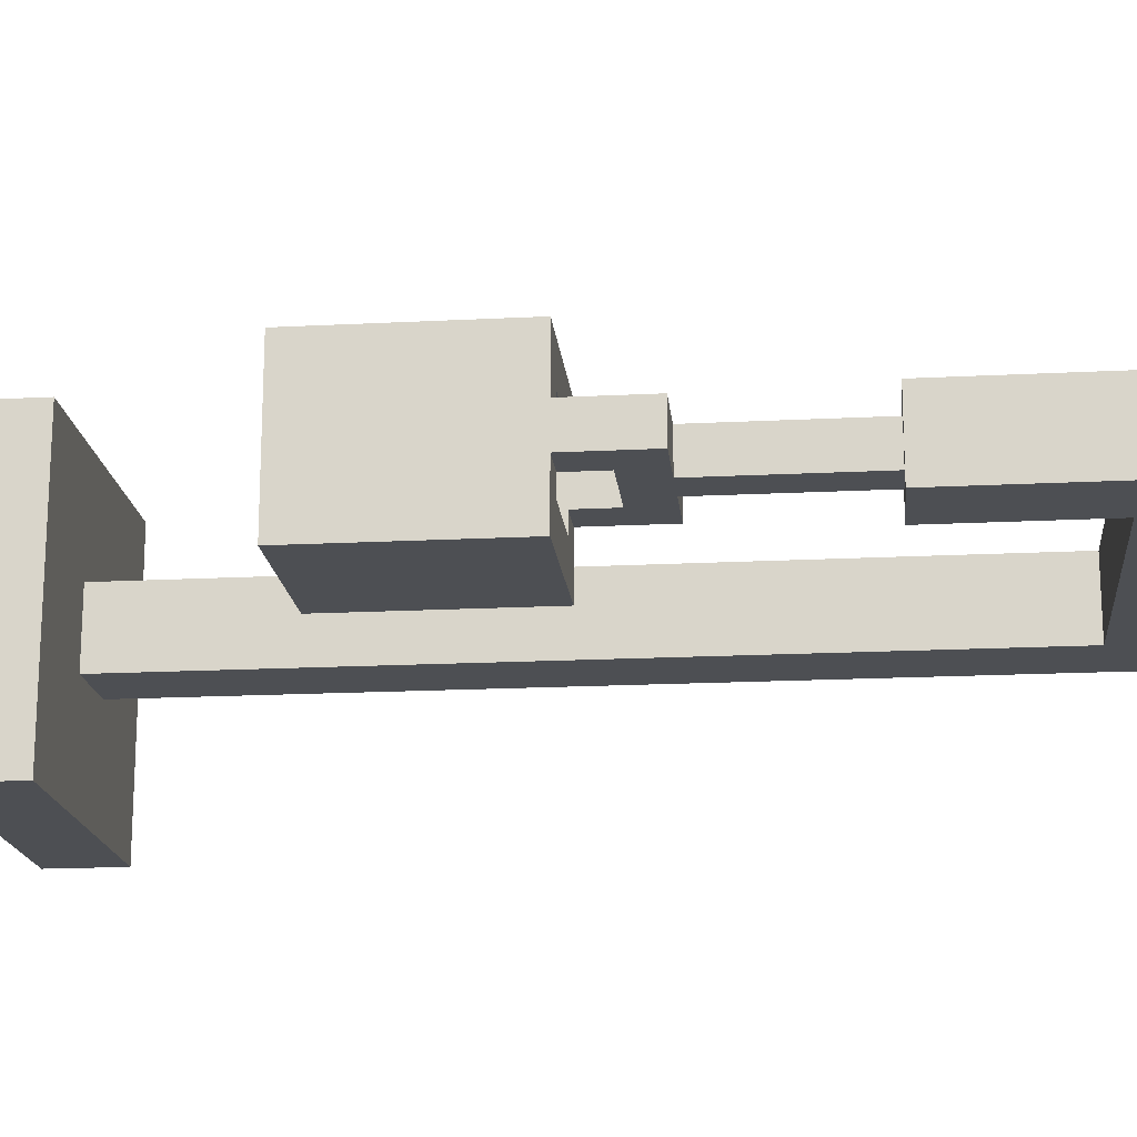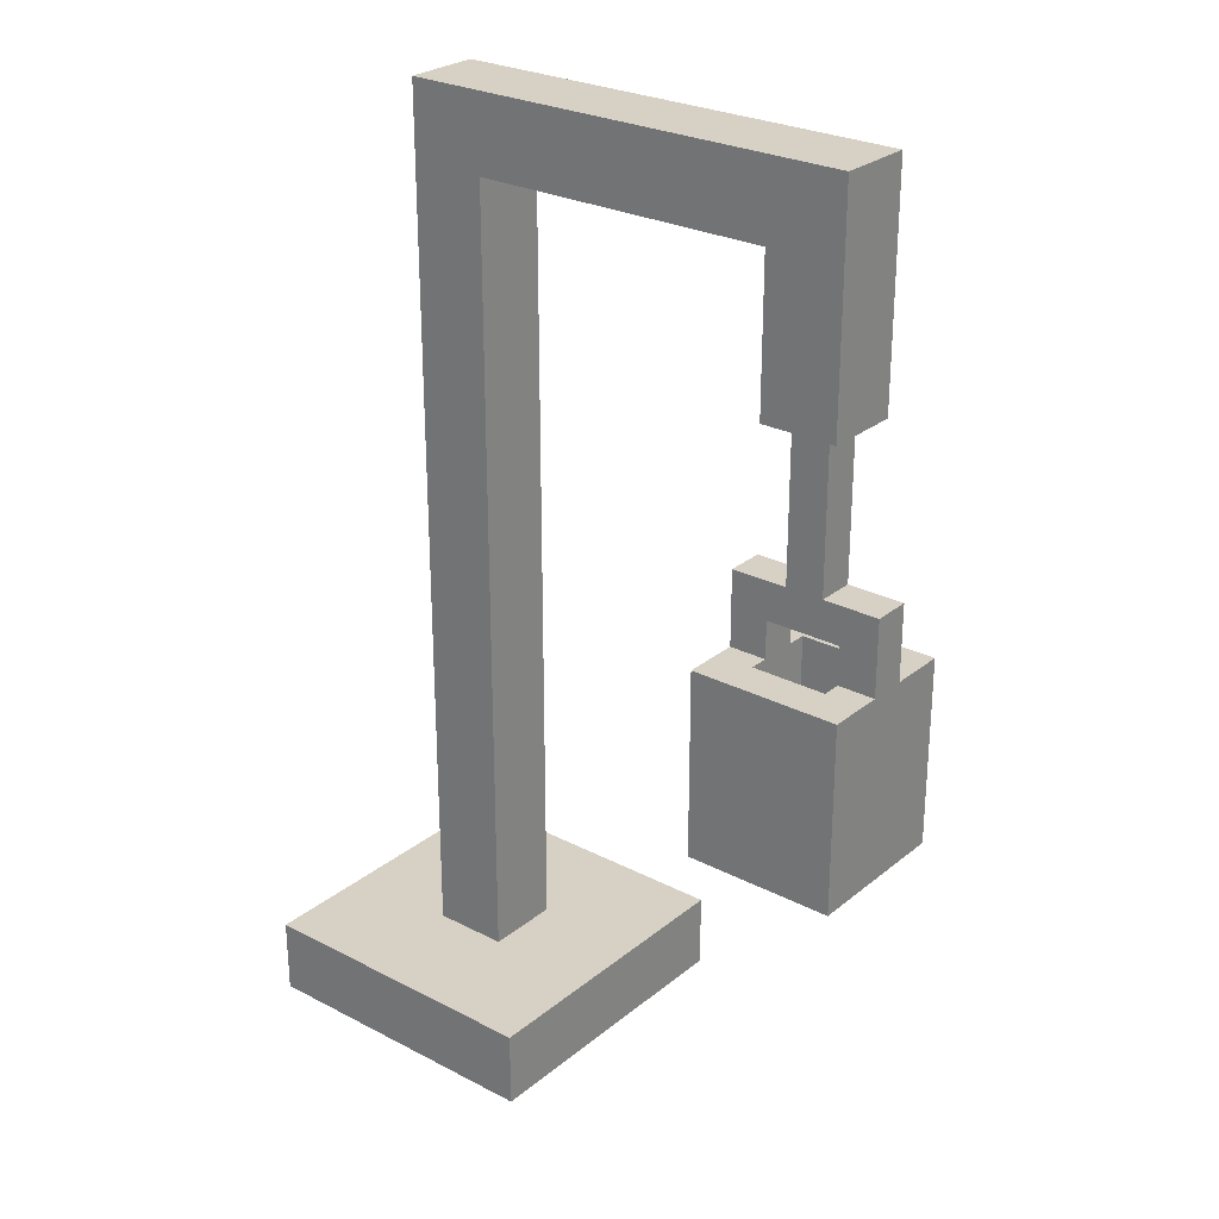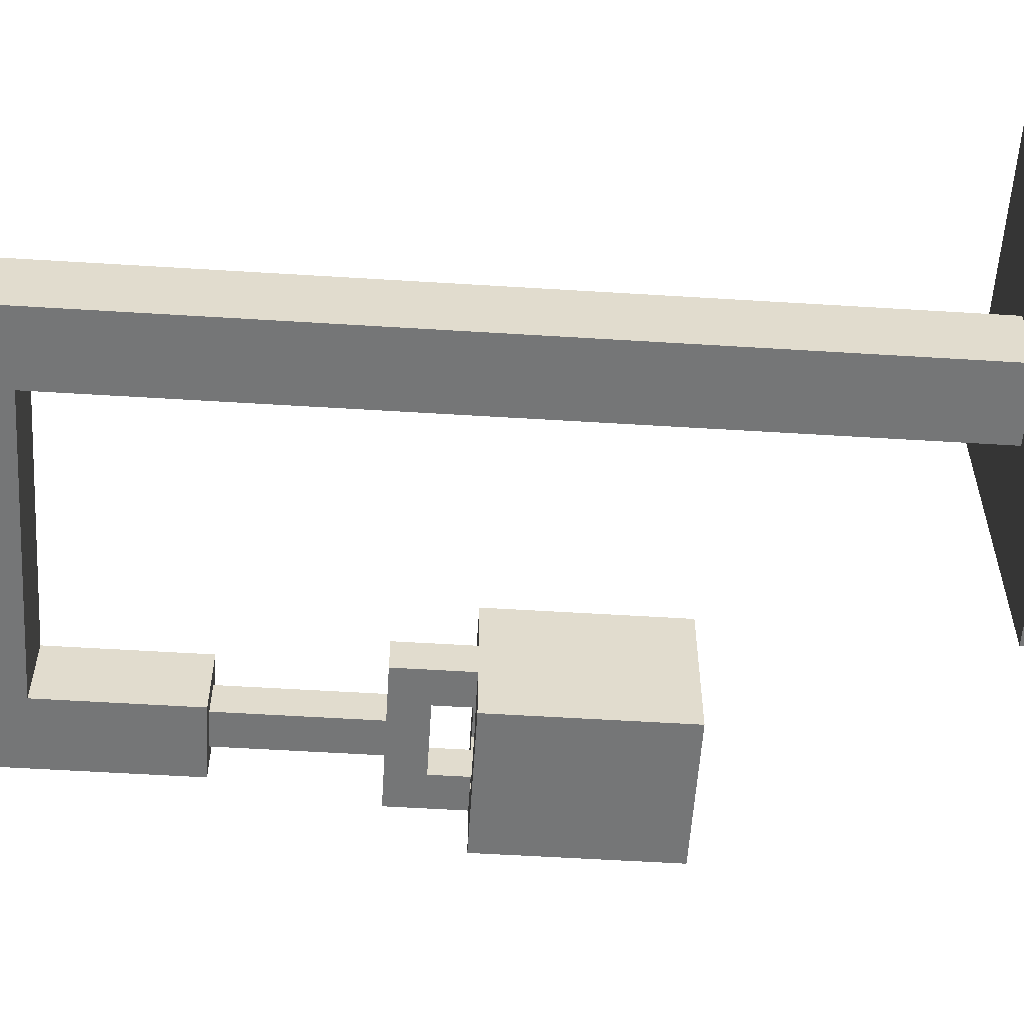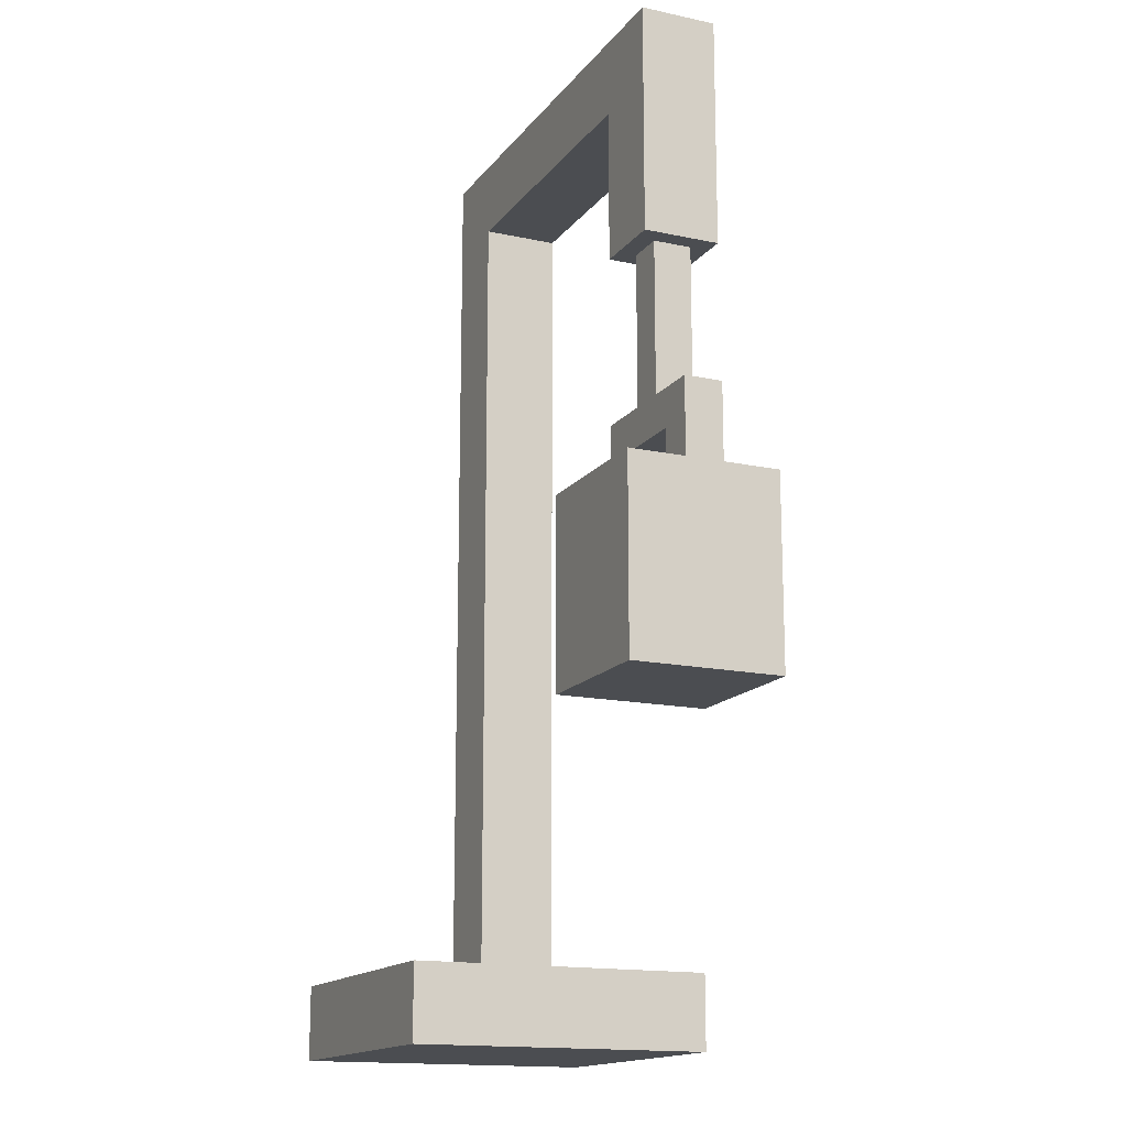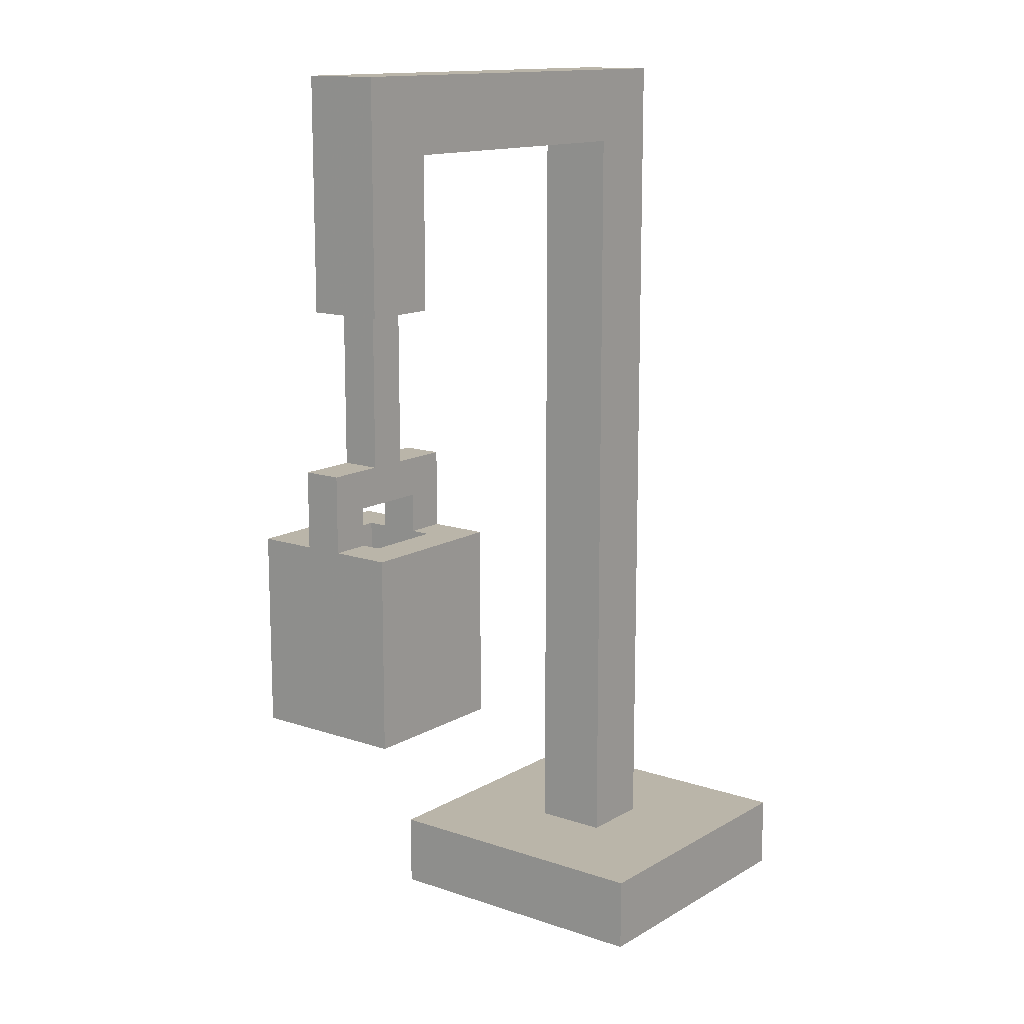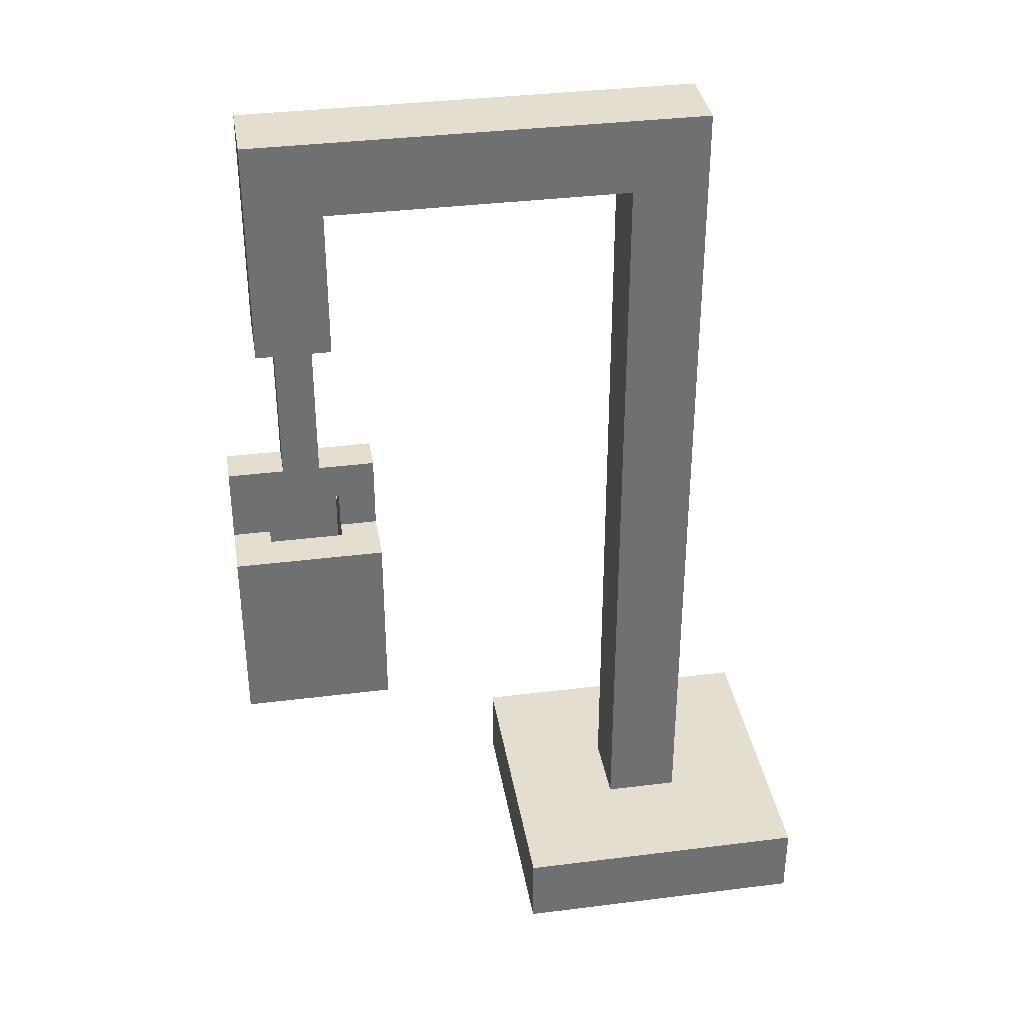
<metadata>
{"format":"obj","ext":"obj","renderer":"f3d","projection":"perspective","resolution":1024,"background":"white","views":[{"elev":-17.8,"azim":95.8,"up":"+Z"},{"elev":26.8,"azim":38.9,"up":"+Y"},{"elev":-56.7,"azim":-93.7,"up":"+Z"},{"elev":-15.6,"azim":65.7,"up":"+Y"},{"elev":13.5,"azim":127.6,"up":"+Y"},{"elev":35.7,"azim":170.6,"up":"+Y"}]}
</metadata>
<code>
o Main
v 0.25 -1.5 -0.25
v -0.25 -1.5 -0.25
v -0.25 -1.375 -0.25
v 0.25 -1.375 -0.25
v -0.25 -1.5 0.25
v 0.25 -1.5 0.25
v 0.25 -1.375 0.25
v -0.25 -1.375 0.25
f 1 2 3 4
f 5 6 7 8
f 4 3 8 7
f 6 5 2 1
f 6 1 4 7
f 2 5 8 3
o Body1
v 0.0625 -1.375 -0.0625
v -0.0625 -1.375 -0.0625
v -0.0625 0 -0.0625
v 0.0625 -0 -0.0625
v -0.0625 -1.375 0.0625
v 0.0625 -1.375 0.0625
v 0.0625 -0 0.0625
v -0.0625 0 0.0625
f 9 10 11 12
f 13 14 15 16
f 12 11 16 15
f 14 13 10 9
f 14 9 12 15
f 10 13 16 11
o Body2
v 0.6875 -0.0625 -0.0625
v -0.0625 -0.0625 -0.0625
v -0.0625 0.0625 -0.0625
v 0.6875 0.0625 -0.0625
v -0.0625 -0.0625 0.0625
v 0.6875 -0.0625 0.0625
v 0.6875 0.0625 0.0625
v -0.0625 0.0625 0.0625
f 17 18 19 20
f 21 22 23 24
f 20 19 24 23
f 22 21 18 17
f 22 17 20 23
f 18 21 24 19
o Body3
v 0.6875 -0.3125 -0.0625
v 0.5625 -0.3125 -0.0625
v 0.5625 -0.0625 -0.0625
v 0.6875 -0.0625 -0.0625
v 0.5625 -0.3125 0.0625
v 0.6875 -0.3125 0.0625
v 0.6875 -0.0625 0.0625
v 0.5625 -0.0625 0.0625
f 25 26 27 28
f 29 30 31 32
f 28 27 32 31
f 30 29 26 25
f 30 25 28 31
f 26 29 32 27
o Body4
v 0.6562 -0.5625 -0.03125
v 0.5938 -0.5625 -0.03125
v 0.5938 -0.25 -0.03125
v 0.6562 -0.25 -0.03125
v 0.5938 -0.5625 0.03125
v 0.6562 -0.5625 0.03125
v 0.6562 -0.25 0.03125
v 0.5938 -0.25 0.03125
f 33 34 35 36
f 37 38 39 40
f 36 35 40 39
f 38 37 34 33
f 38 33 36 39
f 34 37 40 35
o Body5
v 0.75 -0.9375 -0.125
v 0.5 -0.9375 -0.125
v 0.5 -0.6875 -0.125
v 0.75 -0.6875 -0.125
v 0.5 -0.9375 -0.0625
v 0.75 -0.9375 -0.0625
v 0.75 -0.6875 -0.0625
v 0.5 -0.6875 -0.0625
f 41 42 43 44
f 45 46 47 48
f 44 43 48 47
f 46 45 42 41
f 46 41 44 47
f 42 45 48 43
o Body6
v 0.75 -0.9375 -0.125
v 0.6875 -0.9375 -0.125
v 0.6875 -0.6875 -0.125
v 0.75 -0.6875 -0.125
v 0.6875 -0.9375 0.125
v 0.75 -0.9375 0.125
v 0.75 -0.6875 0.125
v 0.6875 -0.6875 0.125
f 49 50 51 52
f 53 54 55 56
f 52 51 56 55
f 54 53 50 49
f 54 49 52 55
f 50 53 56 51
o Body7
v 0.75 -0.9375 0.0625
v 0.5 -0.9375 0.0625
v 0.5 -0.6875 0.0625
v 0.75 -0.6875 0.0625
v 0.5 -0.9375 0.125
v 0.75 -0.9375 0.125
v 0.75 -0.6875 0.125
v 0.5 -0.6875 0.125
f 57 58 59 60
f 61 62 63 64
f 60 59 64 63
f 62 61 58 57
f 62 57 60 63
f 58 61 64 59
o Body8
v 0.5625 -0.9375 -0.125
v 0.5 -0.9375 -0.125
v 0.5 -0.6875 -0.125
v 0.5625 -0.6875 -0.125
v 0.5 -0.9375 0.125
v 0.5625 -0.9375 0.125
v 0.5625 -0.6875 0.125
v 0.5 -0.6875 0.125
f 65 66 67 68
f 69 70 71 72
f 68 67 72 71
f 70 69 66 65
f 70 65 68 71
f 66 69 72 67
o Body9
v 0.75 -1 -0.125
v 0.5 -1 -0.125
v 0.5 -0.9375 -0.125
v 0.75 -0.9375 -0.125
v 0.5 -1 0.125
v 0.75 -1 0.125
v 0.75 -0.9375 0.125
v 0.5 -0.9375 0.125
f 73 74 75 76
f 77 78 79 80
f 76 75 80 79
f 78 77 74 73
f 78 73 76 79
f 74 77 80 75
o Body10
v 0.75 -0.625 -0.03125
v 0.5 -0.625 -0.03125
v 0.5 -0.5625 -0.03125
v 0.75 -0.5625 -0.03125
v 0.5 -0.625 0.03125
v 0.75 -0.625 0.03125
v 0.75 -0.5625 0.03125
v 0.5 -0.5625 0.03125
f 81 82 83 84
f 85 86 87 88
f 84 83 88 87
f 86 85 82 81
f 86 81 84 87
f 82 85 88 83
o Body11
v 0.75 -0.6875 -0.03125
v 0.6875 -0.6875 -0.03125
v 0.6875 -0.5625 -0.03125
v 0.75 -0.5625 -0.03125
v 0.6875 -0.6875 0.03125
v 0.75 -0.6875 0.03125
v 0.75 -0.5625 0.03125
v 0.6875 -0.5625 0.03125
f 89 90 91 92
f 93 94 95 96
f 92 91 96 95
f 94 93 90 89
f 94 89 92 95
f 90 93 96 91
o Body12
v 0.5625 -0.6875 -0.03125
v 0.5 -0.6875 -0.03125
v 0.5 -0.5625 -0.03125
v 0.5625 -0.5625 -0.03125
v 0.5 -0.6875 0.03125
v 0.5625 -0.6875 0.03125
v 0.5625 -0.5625 0.03125
v 0.5 -0.5625 0.03125
f 97 98 99 100
f 101 102 103 104
f 100 99 104 103
f 102 101 98 97
f 102 97 100 103
f 98 101 104 99

</code>
